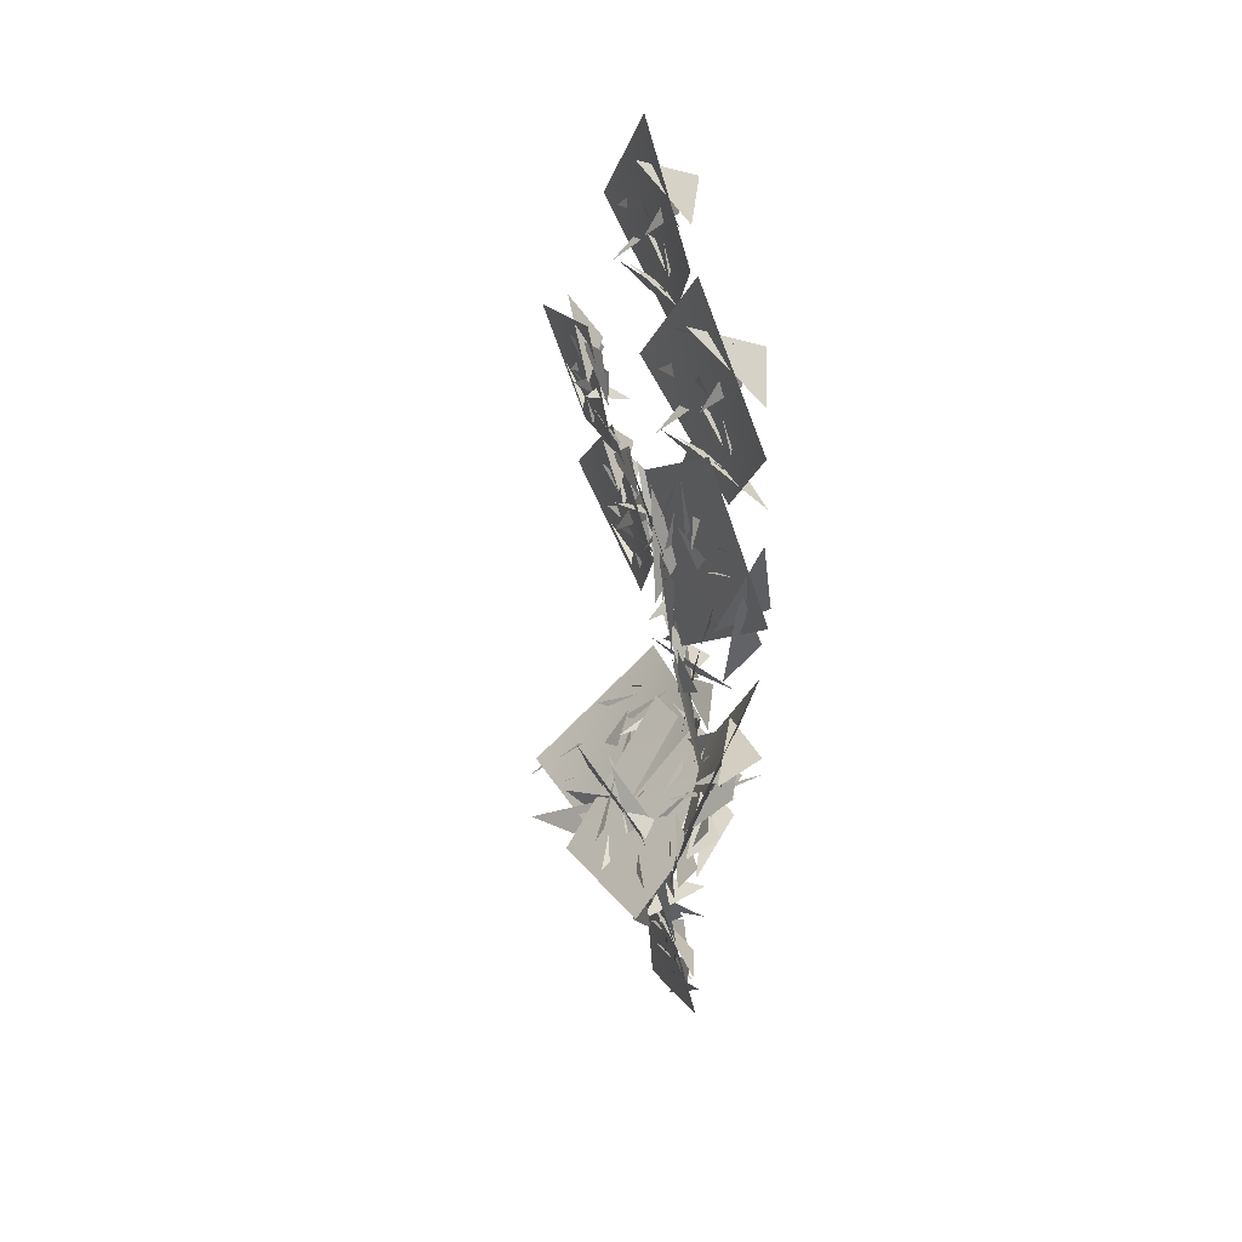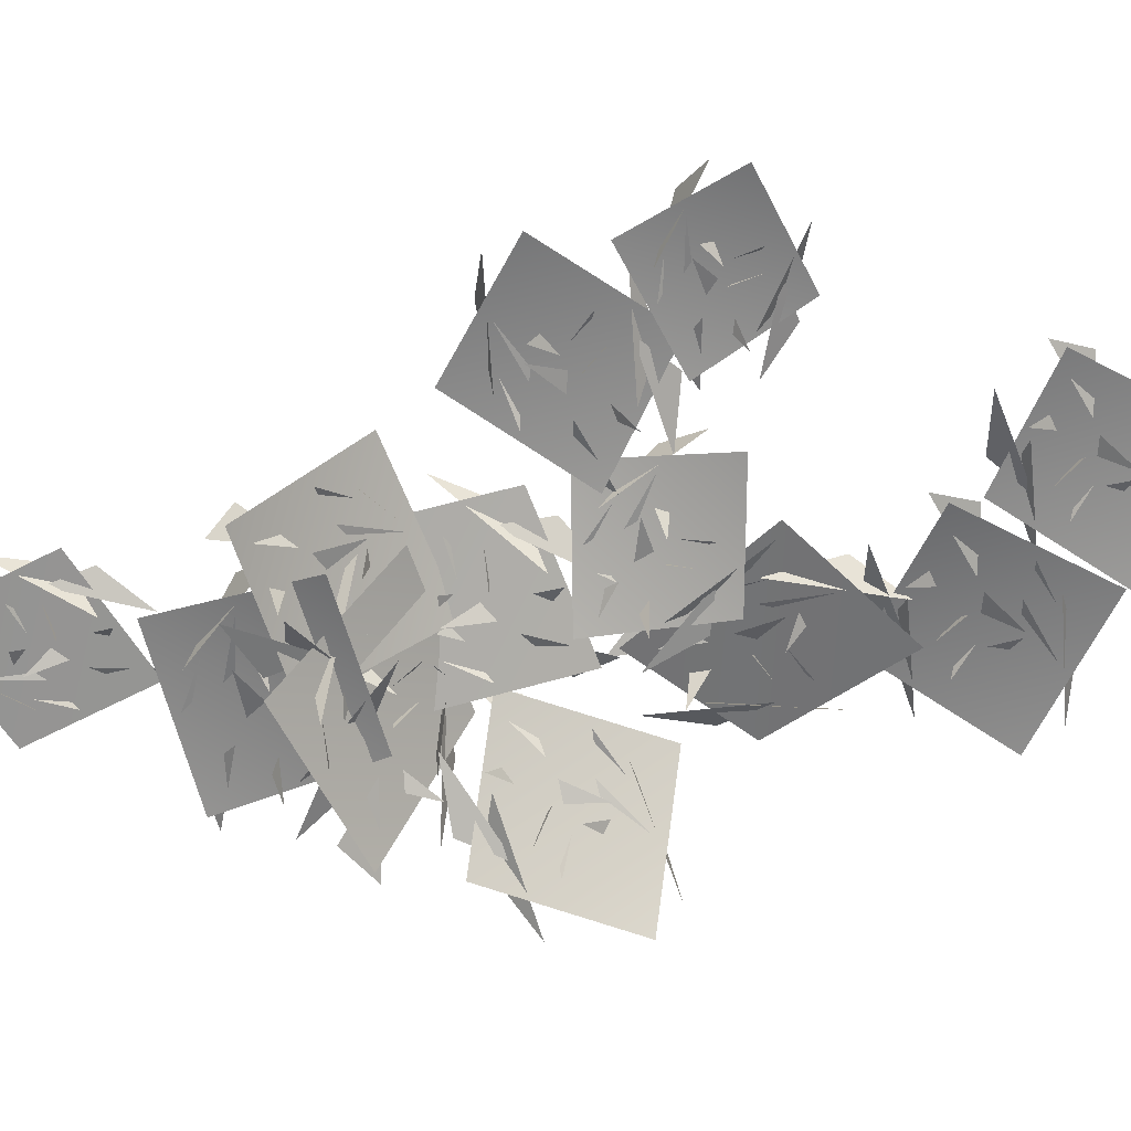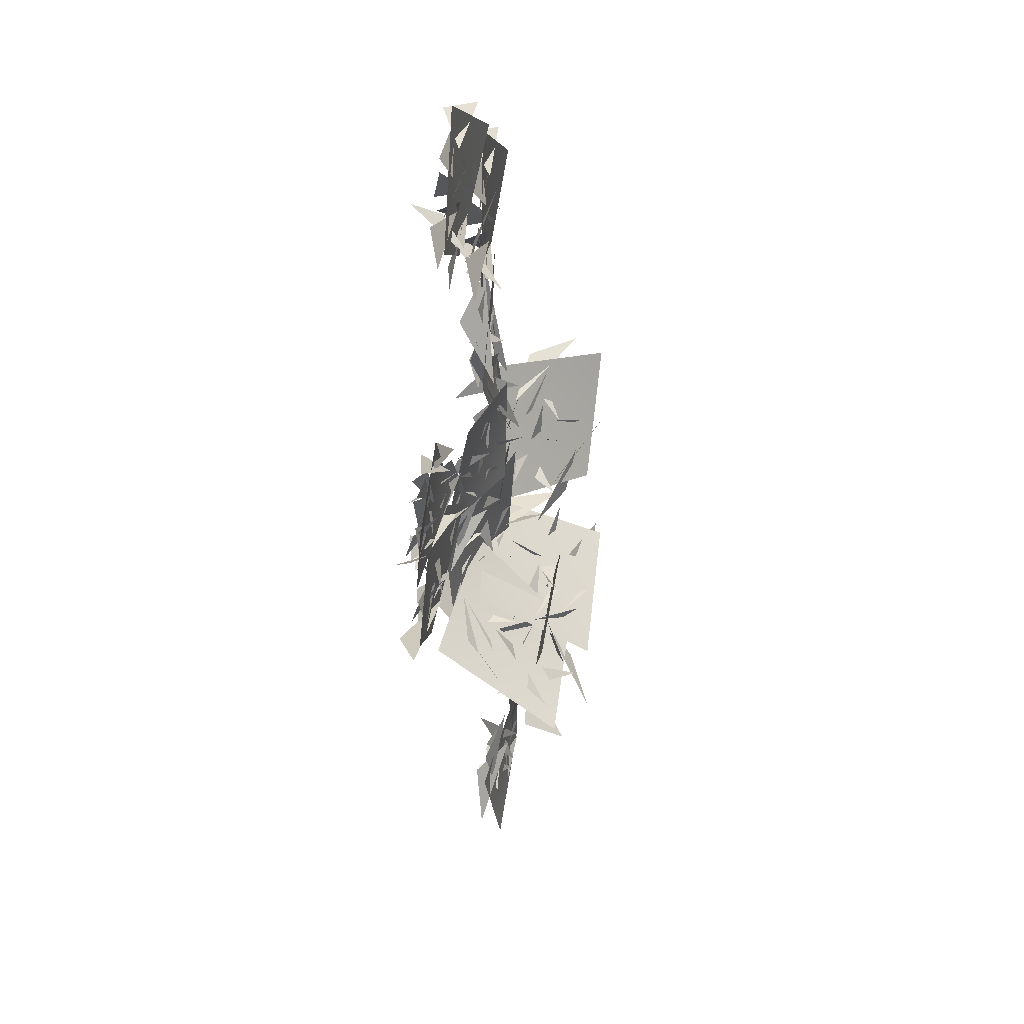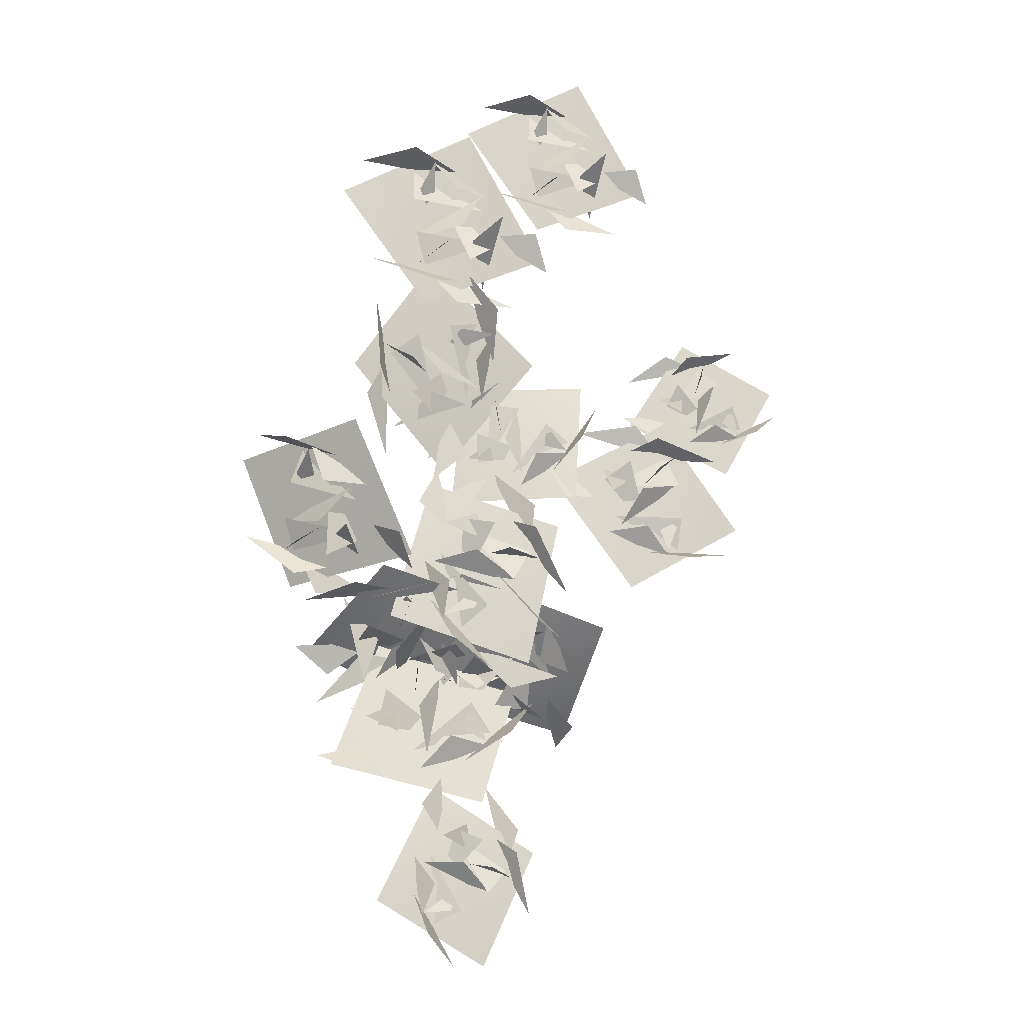
<metadata>
{"format":"obj","ext":"obj","renderer":"f3d","projection":"perspective","resolution":1024,"background":"white","views":[{"elev":44.9,"azim":71.7,"up":"+Z"},{"elev":-66.8,"azim":-87.6,"up":"+Y"},{"elev":31.5,"azim":-76.3,"up":"+Z"},{"elev":-12.0,"azim":170.2,"up":"+Z"}]}
</metadata>
<code>
g NewMesh_tris_168
v 0.9127 1.214 -0.8343
v 1.748 -0.6385 -0.2801
v 0.855 0.3961 -0.1994
v 1.533 -0.3837 0.02651
v 1.401 0.2967 1.242
v -0.04189 0.01278 2.357
v -2.337 0.4557 1.085
v -0.7002 0.4063 -1.236
v -1.766 1.198 0.04667
v 2.344 0.004568 -1.749
v 0.7486 0.01967 -0.8393
v 1.422 0.4848 -1.863
v -1.489 0.4372 0.02713
v 0.2368 0.4234 -0.9781
v -0.8065 0.5071 0.566
v -1.424 0.7939 -0.376
v 0.05768 0.3135 -1.569
v -0.4365 0.8753 -0.4456
v -0.03501 0.7195 -1.037
v 0.48 0.7479 0.01383
v -0.06974 -0.06522 1.207
v -1.306 0.9763 -0.3377
v -0.9392 0.6195 0.2965
v -0.1648 -0.114 0.1598
v -0.01507 0.4006 1.025
v 1.015 0.1543 -0.6686
v 0.777 0.06847 1.18
v 0.7895 -0.09307 1.138
v 2.655 -0.3549 -0.4629
v 1.996 -0.07053 0.9742
v 0.6736 0.04344 1.416
v 0.7152 0.6311 0.8094
v 0.4156 0.08083 -0.04604
v 1.291 0.4229 0.2085
v -0.6042 0.1379 -0.354
v 1.227 0.3231 -0.656
v 1.583 -0.2286 1.66
v -1.618 0.8642 -1.734
v 1.965 -0.05225 -1.831
v -1.965 0.05225 1.831
v 1.779 1.478 0.7895
v 3.701 -0.04248 0.4329
v 2.673 0.8325 1.31
v 3.692 0.286 0.8518
v 4.294 1.448 1.848
v 4.416 1.152 3.995
v 1.612 0.455 5.195
v 0.7679 -0.01805 1.999
v 0.7544 1.014 3.908
v 2.547 0.25 -1.188
v 2.249 0.1496 0.9477
v 1.607 0.4475 -0.4217
v 1.292 0.2736 3.644
v 1.596 0.3767 1.318
v 2.163 0.7592 3.402
v 0.8226 0.5176 3.289
v 1.034 -0.02363 1.056
v 1.378 0.8687 2.323
v 1.223 0.5905 1.525
v 2.433 1.181 1.808
v 3.468 0.6133 3.188
v 0.8441 0.7625 3.206
v 1.794 0.7356 3.328
v 2.549 0.126 2.518
v 3.125 1.057 3.002
v 2.502 0.4384 0.8238
v 3.94 0.9953 2.383
v 3.992 0.8099 2.343
v 4.009 0.4573 -0.5424
v 4.642 1.126 1.107
v 4.083 1.03 2.651
v 3.314 1.435 2.168
v 2.665 0.4254 1.83
v 3.291 1.148 1.201
v 1.704 0.06614 2.551
v 2.571 0.6865 0.6347
v 5.022 1.102 1.987
v -0.4807 0.00782 2.484
v 2.255 0.04554 -0.8963
v 2.681 0.4232 5.394
v 0.6815 1.55 6.657
v 1.025 -0.2327 4.935
v 1.493 0.827 6.076
v 1.414 0.1241 5.038
v 2.545 1.276 4.642
v 4.634 1.104 5.286
v 4.836 0.8308 8.43
v 1.517 0.2566 8.222
v 3.309 1.414 8.731
v -0.9158 0.09911 5.44
v 1.017 0.173 6.45
v -0.5099 0.4628 6.557
v 3.255 0.5892 8.237
v 1.143 0.5051 7.158
v 3.311 0.9515 7.268
v 2.753 0.8688 8.528
v 0.7107 0.1573 7.656
v 2.016 1.089 7.632
v 1.209 0.7787 7.55
v 1.879 1.238 6.422
v 3.555 0.6297 5.985
v 2.676 1.106 8.446
v 3.117 0.969 7.595
v 2.614 0.213 6.695
v 3.253 1.105 6.185
v 0.98 0.4226 6.129
v 2.942 0.9017 5.217
v 2.925 0.7071 5.18
v 0.1921 0.1666 4.248
v 1.964 0.8633 4.11
v 3.245 0.936 5.167
v 2.516 1.406 5.675
v 1.993 0.454 6.314
v 1.594 1.059 5.413
v 2.359 0.2602 7.512
v 0.8188 0.6502 5.967
v 2.931 0.8485 4.049
v 1.554 0.4687 9.559
v -0.7334 -0.05051 5.842
v 5.39 0.6789 7.491
v -2.52 1.431 8.918
v -2.329 -0.1799 7.389
v -1.848 0.725 8.413
v -1.957 0.1064 7.487
v -0.858 1.04 7.152
v 0.9725 0.725 7.758
v 1.082 0.4704 10.56
v -1.904 0.2192 10.32
v -0.2315 1.107 10.81
v -4.032 0.2661 7.81
v -2.327 0.1822 8.739
v -3.661 0.5583 8.81
v -0.3363 0.379 10.36
v -2.2 0.4677 9.371
v -0.2435 0.6951 9.502
v -0.7646 0.6665 10.62
v -2.618 0.1933 9.808
v -1.387 0.9186 9.807
v -2.126 0.7058 9.722
v -1.479 1.06 8.727
v -0.03309 0.3893 8.363
v -0.8129 0.8827 10.54
v -0.4199 0.7261 9.791
v -0.9108 0.09358 8.982
v -0.2671 0.8344 8.538
v -2.335 0.4062 8.453
v -0.5434 0.6775 7.67
v -0.5735 0.5062 7.637
v -3.026 0.2385 6.765
v -1.397 0.7185 6.67
v -0.2718 0.6844 7.63
v -0.8894 1.158 8.072
v -1.437 0.3554 8.633
v -1.731 0.9226 7.824
v -1.146 0.1561 9.705
v -2.458 0.6205 8.306
v -0.5397 0.6301 6.63
v -1.875 0.4059 11.52
v -3.888 0.1195 8.17
v 1.576 0.2916 9.733
v -2.569 1.724 -1.675
v -2.527 -0.09289 -0.2982
v -3.158 0.8874 -1.213
v -2.938 0.1705 -0.348
v -4.125 0.9688 0.1481
v -5.99 0.5337 -0.4212
v -6.233 0.5728 -3.292
v -3.159 0.5909 -3.214
v -4.971 1.375 -3.526
v -0.8602 0.5747 -0.7502
v -2.638 0.4215 -1.627
v -1.321 0.9432 -1.716
v -4.771 0.6004 -3.167
v -2.829 0.7673 -2.231
v -4.847 0.8164 -2.25
v -4.376 0.9618 -3.408
v -2.402 0.5793 -2.725
v -3.722 1.19 -2.586
v -2.946 1.039 -2.556
v -3.582 1.224 -1.477
v -4.969 0.3609 -1.12
v -4.344 1.177 -3.31
v -4.687 0.897 -2.547
v -4.083 0.2171 -1.821
v -4.783 0.8538 -1.256
v -2.634 0.6176 -1.311
v -4.439 0.6275 -0.4057
v -4.391 0.4535 -0.393
v -1.823 0.3316 0.3523
v -3.519 0.6443 0.5769
v -4.714 0.6029 -0.3522
v -4.155 1.193 -0.7739
v -3.553 0.4963 -1.46
v -3.263 1.011 -0.5867
v -3.89 0.3833 -2.559
v -2.522 0.8307 -1.143
v -4.381 0.4649 0.6456
v -3.272 0.9077 -4.401
v -1.013 0.4516 -1.127
v -6.672 0.2517 -2.45
v 2.373 1.409 -2.753
v 0.7302 -0.2108 -1.952
v 1.355 0.8147 -2.99
v 0.5868 0.17 -2.284
v -0.3189 1.418 -2.786
v -1.23 1.434 -4.724
v 0.8788 1.054 -6.945
v 2.83 0.1711 -4.442
v 2.146 1.452 -6.015
v 2.389 -0.1065 -0.8691
v 1.869 0.1163 -2.922
v 2.967 0.2389 -1.878
v 1.744 0.6682 -5.69
v 2.33 0.4204 -3.462
v 1.044 1.067 -5.077
v 2.308 0.8762 -5.505
v 2.936 0.01809 -3.493
v 2.163 1.055 -4.376
v 2.597 0.6755 -3.755
v 1.394 1.237 -3.476
v -0.07114 0.8351 -4.425
v 2.322 1.102 -5.385
v 1.408 1.05 -5.15
v 1.011 0.3055 -4.233
v 0.3171 1.257 -4.317
v 1.686 0.3685 -2.673
v -0.1996 1.07 -3.468
v -0.2342 0.8814 -3.44
v 0.816 0.1221 -0.8825
v -0.3658 0.9823 -2.038
v -0.4288 1.136 -3.651
v 0.4582 1.496 -3.438
v 1.164 0.4931 -3.524
v 0.8338 1.079 -2.616
v 1.771 0.2902 -4.583
v 1.696 0.58 -2.44
v -1.04 1.068 -2.695
v 3.791 0.3228 -5.336
v 2.545 -0.2506 -1.271
v -0.173 1.003 -6.735
v 3.524 0.3957 -8.702
v 4.704 -1.736 -7.834
v 3.419 -0.666 -8.007
v 4.298 -1.499 -7.537
v 3.595 -0.8206 -6.125
v 1.605 -1.551 -5.32
v -0.7329 -1.336 -7.593
v 1.955 -0.8536 -9.764
v 0.1196 -0.2269 -8.59
v 5.751 -0.7006 -9.333
v 3.589 -1.079 -8.812
v 4.615 -0.2872 -9.767
v 0.6096 -1.092 -8.547
v 2.954 -0.6768 -9.136
v 1.209 -0.9276 -7.674
v 0.7438 -0.6088 -8.986
v 2.967 -0.7868 -9.899
v 1.898 -0.3126 -8.723
v 2.595 -0.3658 -9.287
v 2.837 -0.334 -7.871
v 1.973 -1.539 -6.688
v 0.8298 -0.3692 -8.892
v 1.12 -0.7911 -8.033
v 2.222 -1.515 -7.956
v 1.998 -0.948 -6.864
v 3.813 -0.8818 -8.514
v 2.938 -1.211 -6.422
v 3.001 -1.4 -6.474
v 5.76 -1.2 -7.725
v 4.453 -1.124 -6.249
v 2.745 -1.284 -6.18
v 2.87 -0.5071 -6.857
v 2.924 -1.147 -7.99
v 3.785 -0.5889 -7.375
v 1.829 -1.245 -8.702
v 4.02 -0.6378 -8.419
v 3.779 -1.461 -5.59
v 0.9566 -0.4292 -10.65
v 5.349 -0.8346 -9.563
v -0.4631 -1.824 -6.602
v 5.19 1.055 -2.795
v 4.432 -1.067 -3.738
v 5.373 -0.1321 -2.867
v 4.939 -0.9944 -3.623
v 6.531 -0.9823 -3.937
v 7.929 -2.004 -2.677
v 7.701 -1.04 0.2463
v 4.89 0.3221 -0.8027
v 6.917 0.3342 -0.1122
v 3.169 0.4449 -3.975
v 4.583 -0.1713 -2.505
v 3.627 0.9212 -2.957
v 6.388 -0.407 -0.345
v 4.84 0.2741 -1.928
v 6.722 -0.5768 -1.285
v 6.173 0.1833 -0.3165
v 4.267 0.4733 -1.525
v 5.825 0.3854 -1.396
v 5.035 0.5853 -1.633
v 5.896 0.07767 -2.552
v 6.783 -1.452 -2.262
v 6.271 0.3575 -0.4764
v 6.567 -0.3248 -1.06
v 5.776 -0.9323 -1.809
v 6.846 -0.8734 -2.304
v 4.734 -0.1066 -2.868
v 6.551 -1.231 -3.204
v 6.418 -1.372 -3.19
v 4.111 -0.6036 -4.71
v 5.874 -1.16 -4.475
v 6.8 -1.396 -3.165
v 6.523 -0.4602 -3.064
v 5.493 -0.5733 -2.402
v 5.638 -0.2938 -3.487
v 5.563 -0.4291 -1.175
v 4.769 0.0757 -3.123
v 6.586 -1.732 -4.229
v 4.964 0.9869 0.3375
v 3.184 0.4013 -3.522
v 8.077 -1.831 -0.3755
v -0.8301 -0.4658 -8.169
v -0.05545 -2.815 -7.5
v -0.1001 -1.153 -7.403
v 0.2791 -2.383 -7.433
v 1.732 -1.514 -7.609
v 2.791 -0.6237 -5.84
v 0.8393 1.369 -4.196
v -1.64 -0.0995 -6.104
v -0.2801 1.569 -5.462
v -1.689 -2.771 -8.789
v -0.8991 -1.499 -7.13
v -1.989 -1.641 -8.286
v -0.2715 0.6289 -5.165
v -1.152 -0.7466 -6.965
v 0.5073 0.2459 -5.777
v -0.734 0.8874 -5.558
v -1.9 -0.7771 -6.812
v -0.628 0.2343 -6.57
v -1.266 -0.2667 -6.935
v 0.09442 -0.5183 -7.271
v 1.401 -0.7872 -5.947
v -0.6607 0.9803 -5.799
v 0.1613 0.4265 -5.779
v 0.1243 -0.8633 -5.996
v 1.206 -0.3947 -6.374
v -0.64 -1.548 -7.454
v 1.533 -1.282 -6.856
v 1.481 -1.451 -6.756
v -0.09521 -3.225 -8.604
v 1.514 -2.331 -7.947
v 1.797 -1.208 -6.7
v 1.092 -0.7287 -7.276
v -0.007607 -1.121 -6.726
v 0.4735 -1.409 -7.77
v -0.5695 -0.3459 -5.849
v -0.5801 -1.54 -7.779
v 2.255 -2.116 -7.324
v -2.4 0.9693 -5.652
v -1.862 -2.555 -8.399
v 1.795 0.7767 -4.127
v 4.42 -0.8693 -7.123
v 5.035 -1.168 -4.583
v 4.03 -0.7327 -5.895
v 4.676 -0.7619 -4.744
v 4.077 0.8764 -4.834
v 1.9 1.398 -4.282
v -0.2493 -0.3838 -6.085
v 2.622 -2.3 -6.901
v 0.9044 -0.8213 -7.321
v 6.386 -2.106 -5.946
v 4.137 -1.663 -5.875
v 5.384 -2.224 -6.775
v 1.18 -1.222 -6.434
v 3.622 -1.722 -6.526
v 1.769 -0.4014 -6.026
v 1.448 -1.4 -7.03
v 3.644 -2.461 -6.786
v 2.646 -1.106 -6.895
v 3.348 -1.687 -6.952
v 3.528 -0.4146 -6.256
v 2.331 0.1466 -4.851
v 1.586 -1.21 -7.174
v 1.732 -0.6543 -6.335
v 2.643 -1 -5.411
v 2.506 0.2628 -5.443
v 4.391 -1.318 -5.854
v 3.35 0.4718 -4.787
v 3.369 0.3328 -4.632
v 6.2 -0.893 -4.752
v 4.858 0.5628 -4.428
v 3.13 0.6691 -4.654
v 3.471 0.4145 -5.62
v 3.426 -0.9083 -5.584
v 4.379 -0.1533 -5.58
v 2.355 -1.519 -6.089
v 4.649 -1.133 -5.974
v 4.081 1.045 -3.982
v 1.78 -2.828 -7.919
v 5.969 -2.347 -6.031
v -0.1464 0.2607 -5.13
v -4.839 1.133 0.9245
v -4.187 -0.3157 1.896
v -5.041 0.4388 1.489
v -4.512 -0.1177 2.022
v -5.2 0.4994 2.844
v -6.738 0.05999 3.172
v -8.042 0.0167 1.213
v -5.816 0.1509 0.05755
v -7.268 0.7142 0.5471
v -3.203 0.2823 0.9151
v -4.812 0.06918 0.9881
v -3.929 0.5431 0.4047
v -6.95 0.09804 0.7267
v -5.201 0.33 0.6307
v -6.653 0.2923 1.412
v -6.779 0.4024 0.3979
v -5.082 0.1817 0.1094
v -5.998 0.6327 0.7283
v -5.425 0.54 0.4436
v -5.463 0.6909 1.467
v -6.276 -0.0579 2.27
v -6.726 0.5817 0.4548
v -6.659 0.3574 1.136
v -5.912 -0.1573 1.42
v -6.218 0.3482 2.098
v -4.694 0.2365 1.213
v -5.628 0.1962 2.572
v -5.58 0.05642 2.562
v -3.447 0.07245 2.084
v -4.585 0.2678 2.912
v -5.802 0.1669 2.718
v -5.595 0.6597 2.195
v -5.403 0.09899 1.468
v -4.876 0.5499 1.978
v -6.071 -0.03135 0.815
v -4.557 0.4185 1.288
v -5.165 0.08997 3.301
v -6.378 0.3778 -0.7479
v -3.455 0.1674 0.706
v -8.011 -0.2427 1.989
v 2.282 0.89 -11.67
v 1.043 -0.6654 -11.11
v 1.58 0.2185 -11.97
v 0.9276 -0.3946 -11.45
v 0.09432 0.4593 -12.12
v -0.3154 0.2026 -13.86
v 1.84 0.08978 -15.33
v 3.126 -0.1664 -12.87
v 2.654 0.6834 -14.4
v 2.191 -0.2422 -9.968
v 2.089 -0.2716 -11.76
v 2.785 0.07337 -10.74
v 2.384 -0.009788 -14.12
v 2.514 0.02059 -12.17
v 1.651 0.2455 -13.76
v 2.781 0.2652 -13.9
v 3.071 -0.216 -12.06
v 2.443 0.4603 -13.01
v 2.745 0.2564 -12.39
v 1.634 0.5436 -12.4
v 0.6641 -0.08604 -13.38
v 2.739 0.4618 -13.82
v 1.962 0.2859 -13.76
v 1.59 -0.3366 -13
v 0.9 0.3322 -13.27
v 1.861 -0.07697 -11.61
v 0.3599 0.1481 -12.63
v 0.3545 -0.01201 -12.6
v 0.8795 -0.3087 -10.25
v -0.009253 0.1385 -11.47
v 0.1952 0.1539 -12.82
v 0.828 0.6087 -12.54
v 1.564 -0.112 -12.41
v 1.053 0.3761 -11.77
v 2.271 -0.2483 -13.17
v 1.798 0.1144 -11.44
v -0.4573 0.05884 -12.13
v 4.041 0.05837 -13.47
v 2.409 -0.3614 -10.26
v 0.9552 -0.1095 -15.31
f 1 3 2
f 4 6 5
f 7 9 8
f 10 12 11
f 13 15 14
f 16 18 17
f 19 21 20
f 22 24 23
f 25 27 26
f 28 30 29
f 31 33 32
f 34 36 35
f 41 43 42
f 44 46 45
f 47 49 48
f 50 52 51
f 53 55 54
f 56 58 57
f 59 61 60
f 62 64 63
f 65 67 66
f 68 70 69
f 71 73 72
f 74 76 75
f 81 83 82
f 84 86 85
f 87 89 88
f 90 92 91
f 93 95 94
f 96 98 97
f 99 101 100
f 102 104 103
f 105 107 106
f 108 110 109
f 111 113 112
f 114 116 115
f 121 123 122
f 124 126 125
f 127 129 128
f 130 132 131
f 133 135 134
f 136 138 137
f 139 141 140
f 142 144 143
f 145 147 146
f 148 150 149
f 151 153 152
f 154 156 155
f 161 163 162
f 164 166 165
f 167 169 168
f 170 172 171
f 173 175 174
f 176 178 177
f 179 181 180
f 182 184 183
f 185 187 186
f 188 190 189
f 191 193 192
f 194 196 195
f 201 203 202
f 204 206 205
f 207 209 208
f 210 212 211
f 213 215 214
f 216 218 217
f 219 221 220
f 222 224 223
f 225 227 226
f 228 230 229
f 231 233 232
f 234 236 235
f 241 243 242
f 244 246 245
f 247 249 248
f 250 252 251
f 253 255 254
f 256 258 257
f 259 261 260
f 262 264 263
f 265 267 266
f 268 270 269
f 271 273 272
f 274 276 275
f 281 283 282
f 284 286 285
f 287 289 288
f 290 292 291
f 293 295 294
f 296 298 297
f 299 301 300
f 302 304 303
f 305 307 306
f 308 310 309
f 311 313 312
f 314 316 315
f 321 323 322
f 324 326 325
f 327 329 328
f 330 332 331
f 333 335 334
f 336 338 337
f 339 341 340
f 342 344 343
f 345 347 346
f 348 350 349
f 351 353 352
f 354 356 355
f 361 363 362
f 364 366 365
f 367 369 368
f 370 372 371
f 373 375 374
f 376 378 377
f 379 381 380
f 382 384 383
f 385 387 386
f 388 390 389
f 391 393 392
f 394 396 395
f 401 403 402
f 404 406 405
f 407 409 408
f 410 412 411
f 413 415 414
f 416 418 417
f 419 421 420
f 422 424 423
f 425 427 426
f 428 430 429
f 431 433 432
f 434 436 435
f 441 443 442
f 444 446 445
f 447 449 448
f 450 452 451
f 453 455 454
f 456 458 457
f 459 461 460
f 462 464 463
f 465 467 466
f 468 470 469
f 471 473 472
f 474 476 475
f 37 39 38
f 37 38 40
f 77 79 78
f 77 78 80
f 117 119 118
f 117 118 120
f 157 159 158
f 157 158 160
f 197 199 198
f 197 198 200
f 237 239 238
f 237 238 240
f 277 279 278
f 277 278 280
f 317 319 318
f 317 318 320
f 357 359 358
f 357 358 360
f 397 399 398
f 397 398 400
f 437 439 438
f 437 438 440
f 477 479 478
f 477 478 480

</code>
